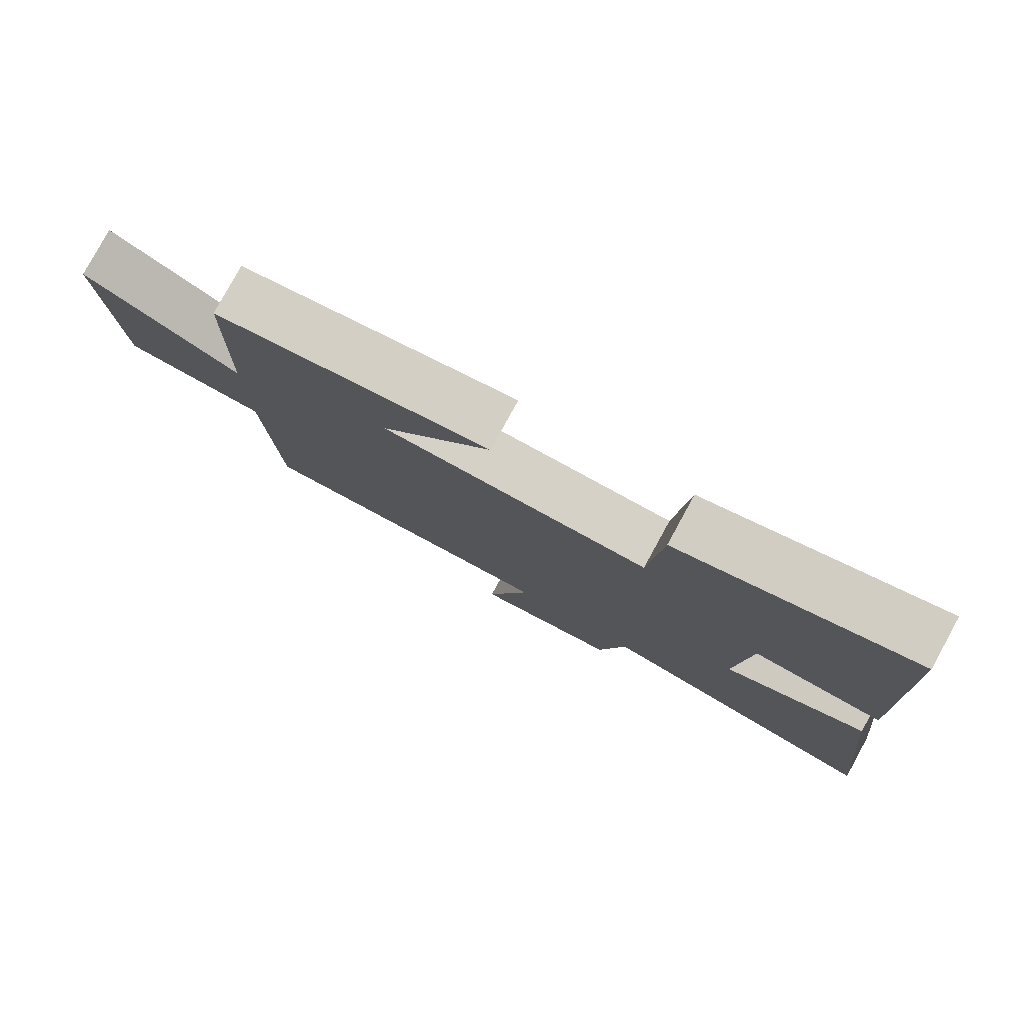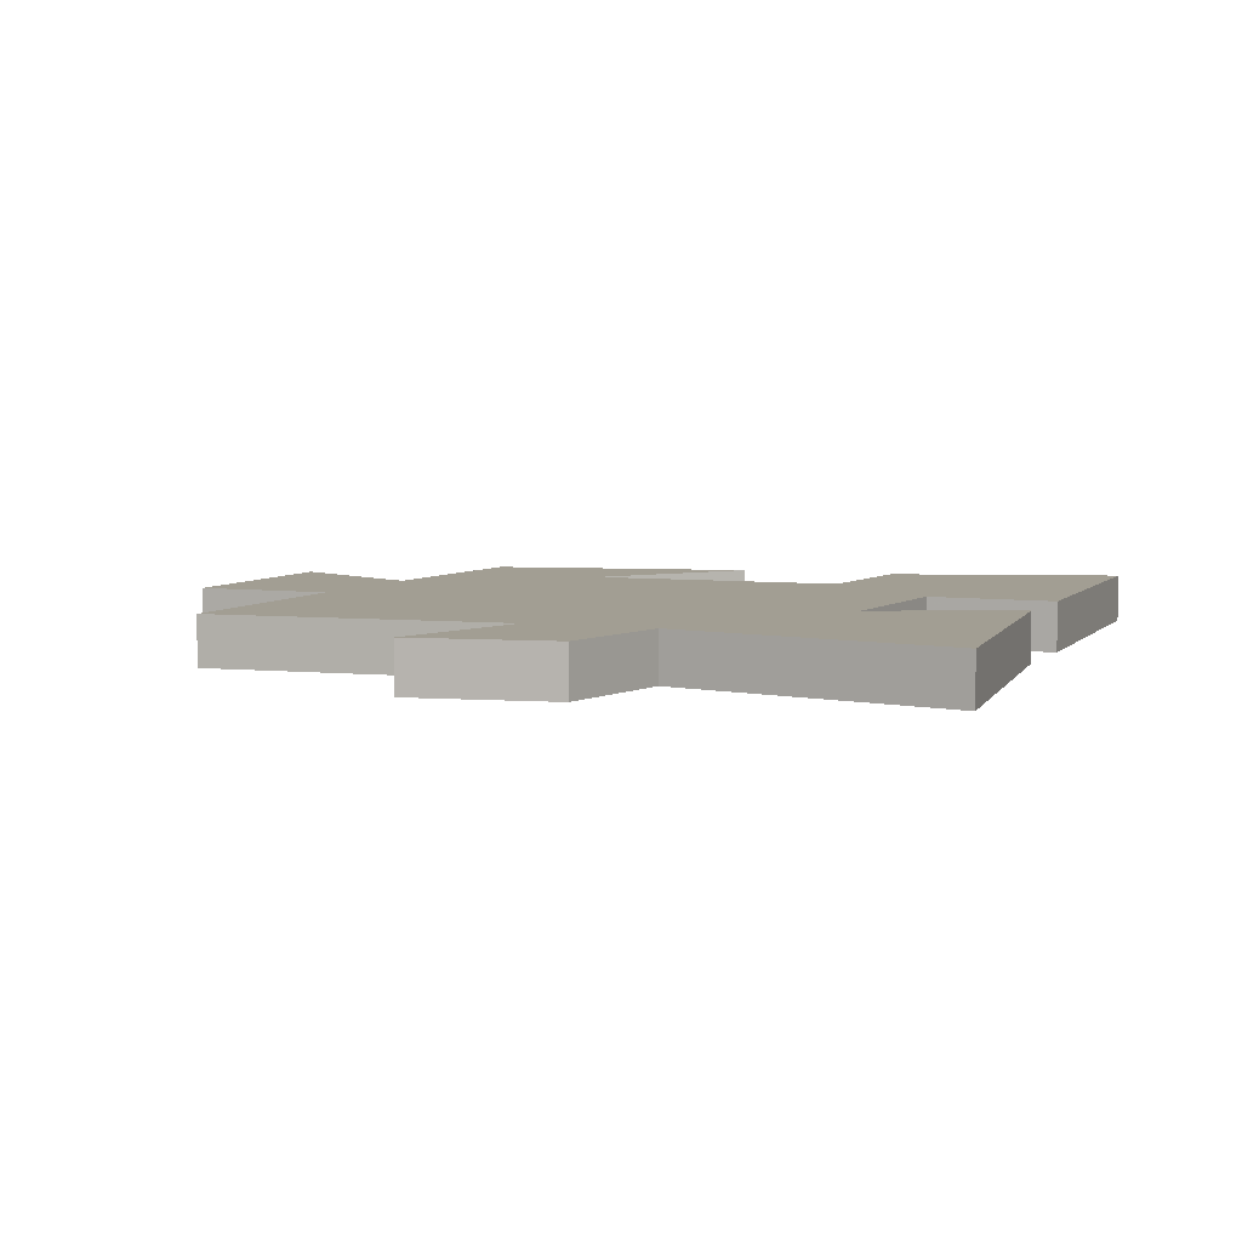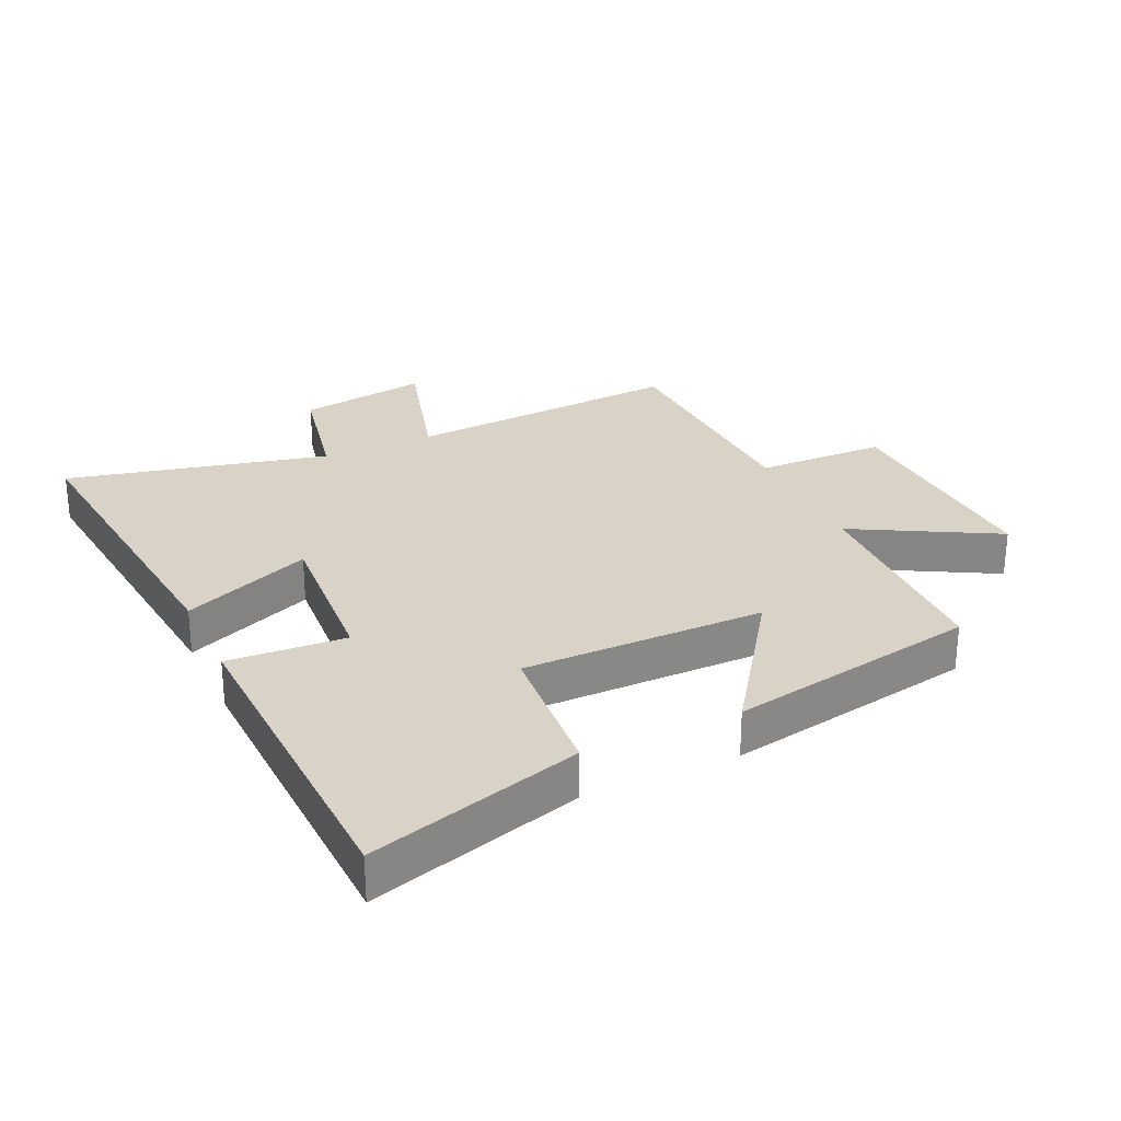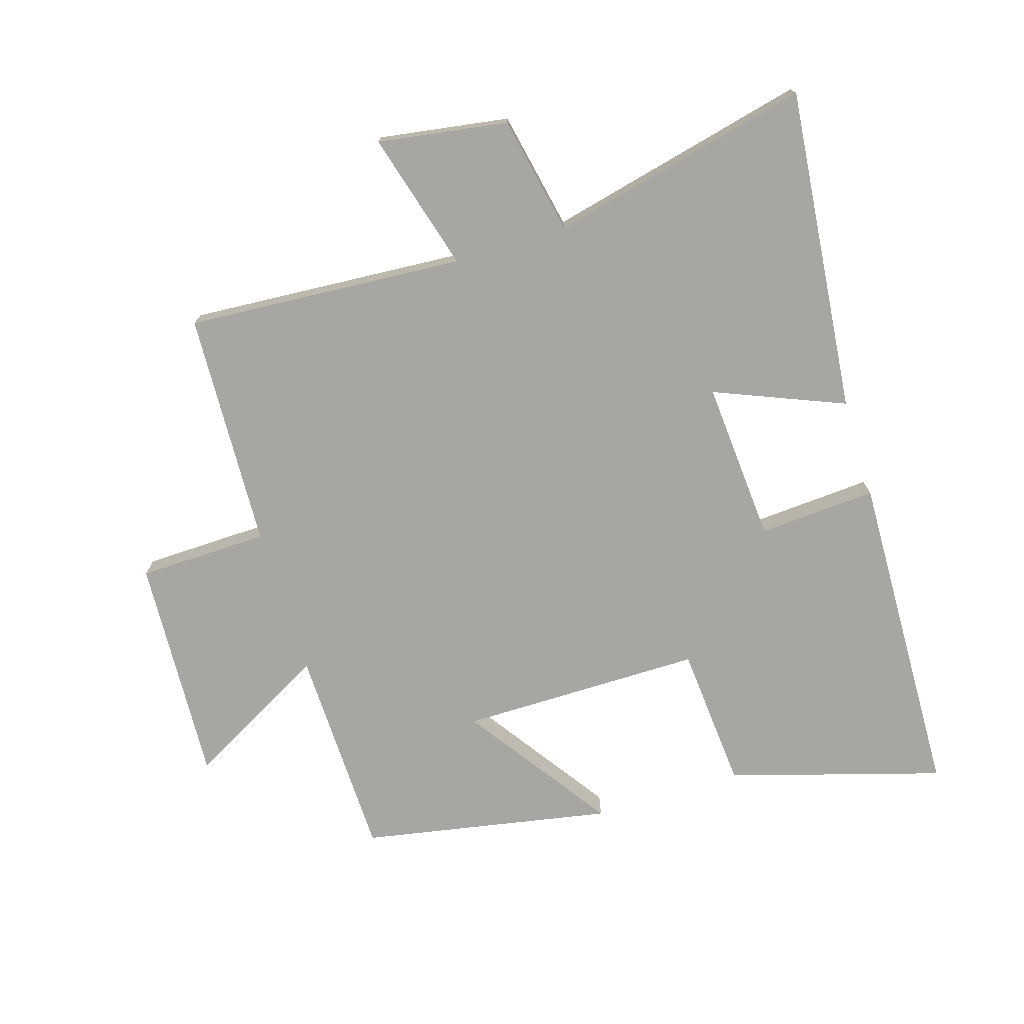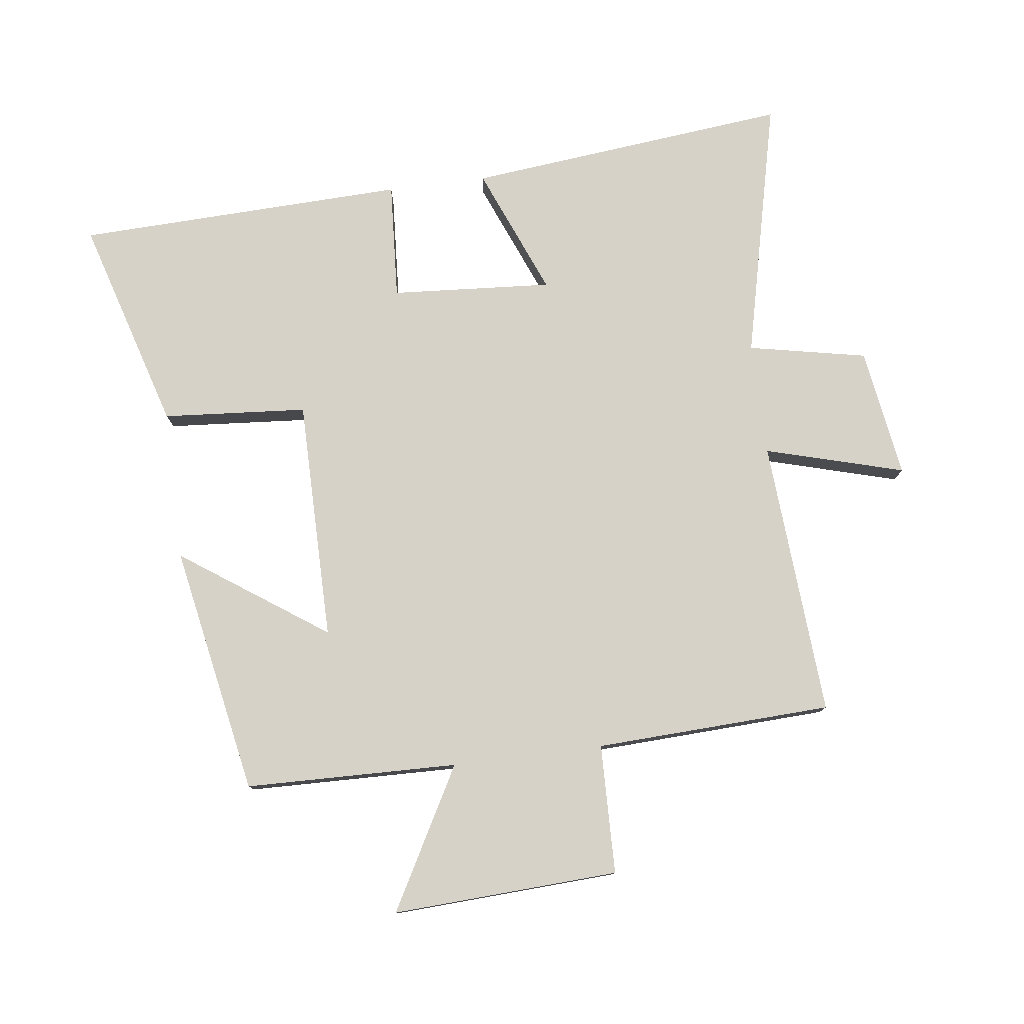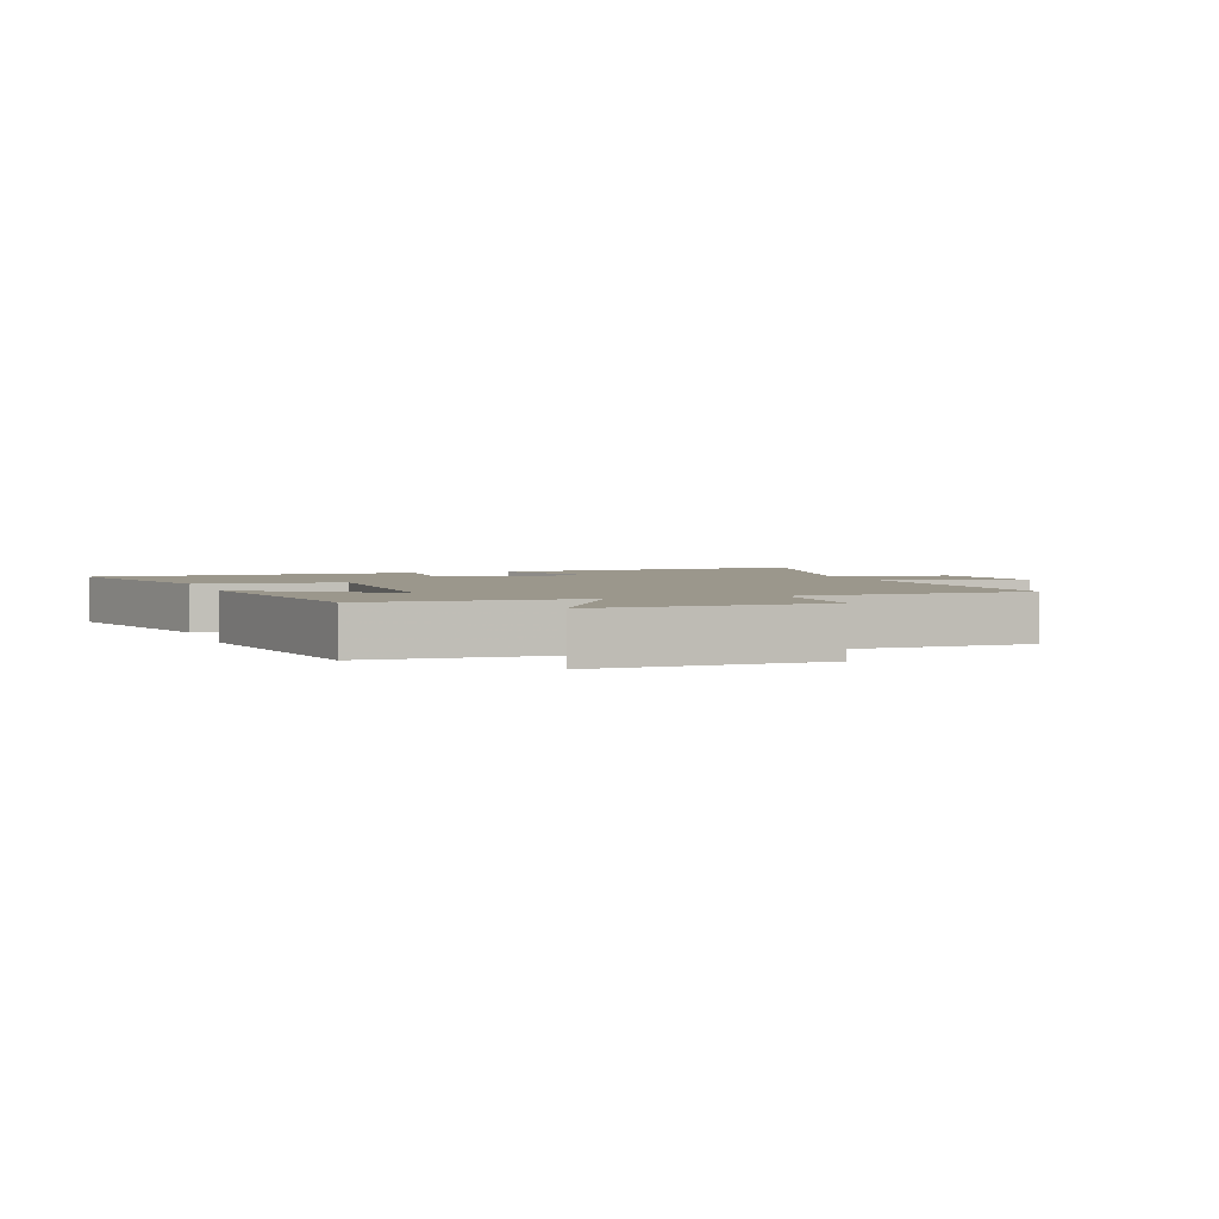
<metadata>
{"format":"obj","ext":"obj","renderer":"f3d","projection":"perspective","resolution":1024,"background":"white","views":[{"elev":79.7,"azim":-151.3,"up":"+Z"},{"elev":5.1,"azim":-158.2,"up":"+Y"},{"elev":27.8,"azim":-24.8,"up":"+Y"},{"elev":-74.2,"azim":-162.8,"up":"+Y"},{"elev":78.4,"azim":82.7,"up":"+Y"},{"elev":2.8,"azim":71.1,"up":"+Y"}]}
</metadata>
<code>
v -0.553 0.07 -0.597
v -0.5 0.07 -0.084
v -0.295 0.07 -0.168
v -0.313 0.07 0.088
v -0.5 0.07 0.076
v -0.483 0.07 0.6
v -0.146 0.07 0.5
v -0.128 0.07 0.27
v 0.256 0.07 0.27
v 0.096 0.07 0.5
v 0.492 0.07 0.426
v 0.5 0.07 0.088
v 0.724 0.07 0.211
v 0.706 0.07 -0.149
v 0.5 0.07 -0.154
v 0.484 0.07 -0.53
v 0.043 0.07 -0.5
v 0.105 0.07 -0.72
v -0.101 0.07 -0.688
v -0.139 0.07 -0.5
v -0.553 0 -0.597
v -0.5 0 -0.084
v -0.295 0 -0.168
v -0.313 0 0.088
v -0.5 0 0.076
v -0.483 0 0.6
v -0.146 0 0.5
v -0.128 0 0.27
v 0.256 0 0.27
v 0.096 0 0.5
v 0.492 0 0.426
v 0.5 0 0.088
v 0.724 0 0.211
v 0.706 0 -0.149
v 0.5 0 -0.154
v 0.484 0 -0.53
v 0.043 0 -0.5
v 0.105 0 -0.72
v -0.101 0 -0.688
v -0.139 0 -0.5
f 17 18 19 20
f 15 16 17
f 15 17 20
f 12 13 14 15
f 9 10 11 12
f 8 9 12 15
f 5 6 7 8
f 4 5 8
f 3 4 8 15
f 20 1 2 3
f 3 15 20
f 40 39 38 37
f 37 36 35
f 40 37 35
f 35 34 33 32
f 32 31 30 29
f 35 32 29 28
f 28 27 26 25
f 28 25 24
f 35 28 24 23
f 23 22 21 40
f 40 35 23
f 1 21 22 2
f 2 22 23 3
f 3 23 24 4
f 4 24 25 5
f 5 25 26 6
f 6 26 27 7
f 7 27 28 8
f 8 28 29 9
f 9 29 30 10
f 10 30 31 11
f 11 31 32 12
f 12 32 33 13
f 13 33 34 14
f 14 34 35 15
f 15 35 36 16
f 16 36 37 17
f 17 37 38 18
f 18 38 39 19
f 19 39 40 20
f 20 40 21 1

</code>
